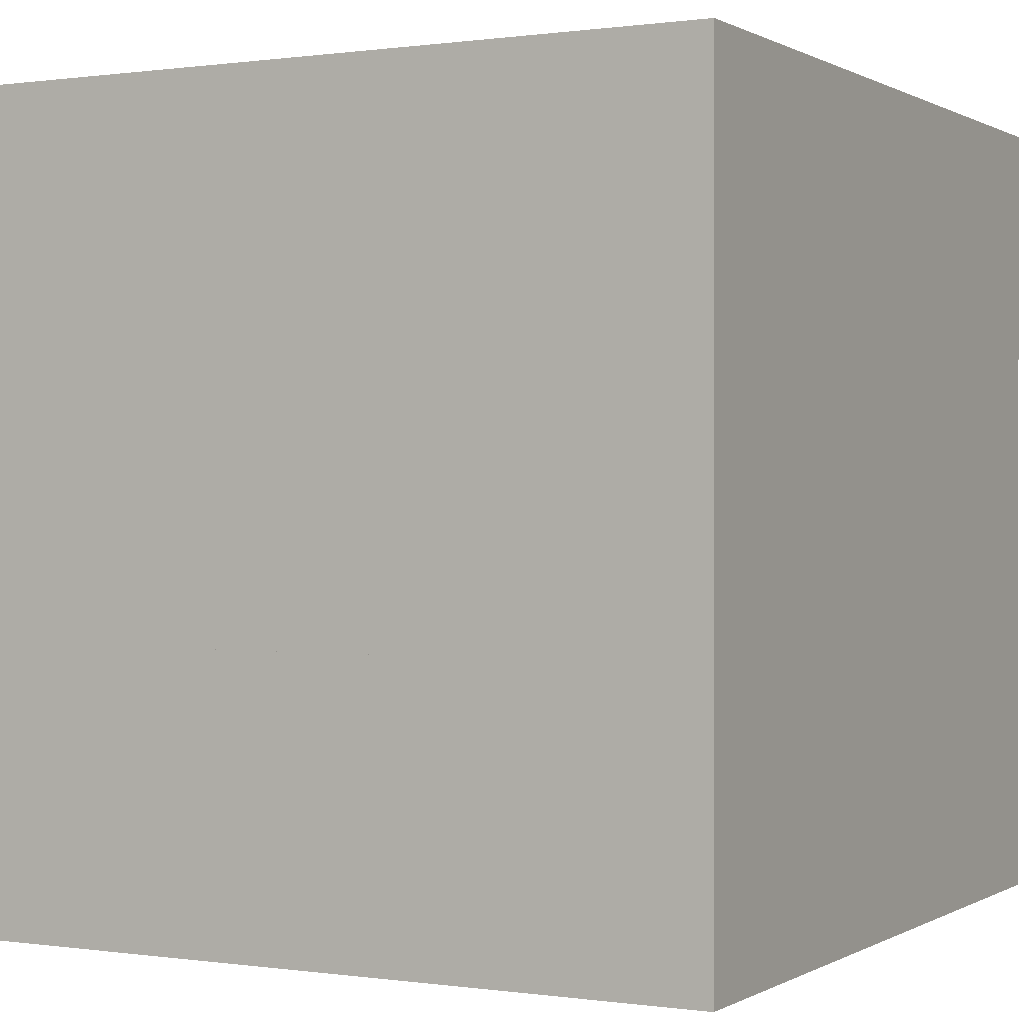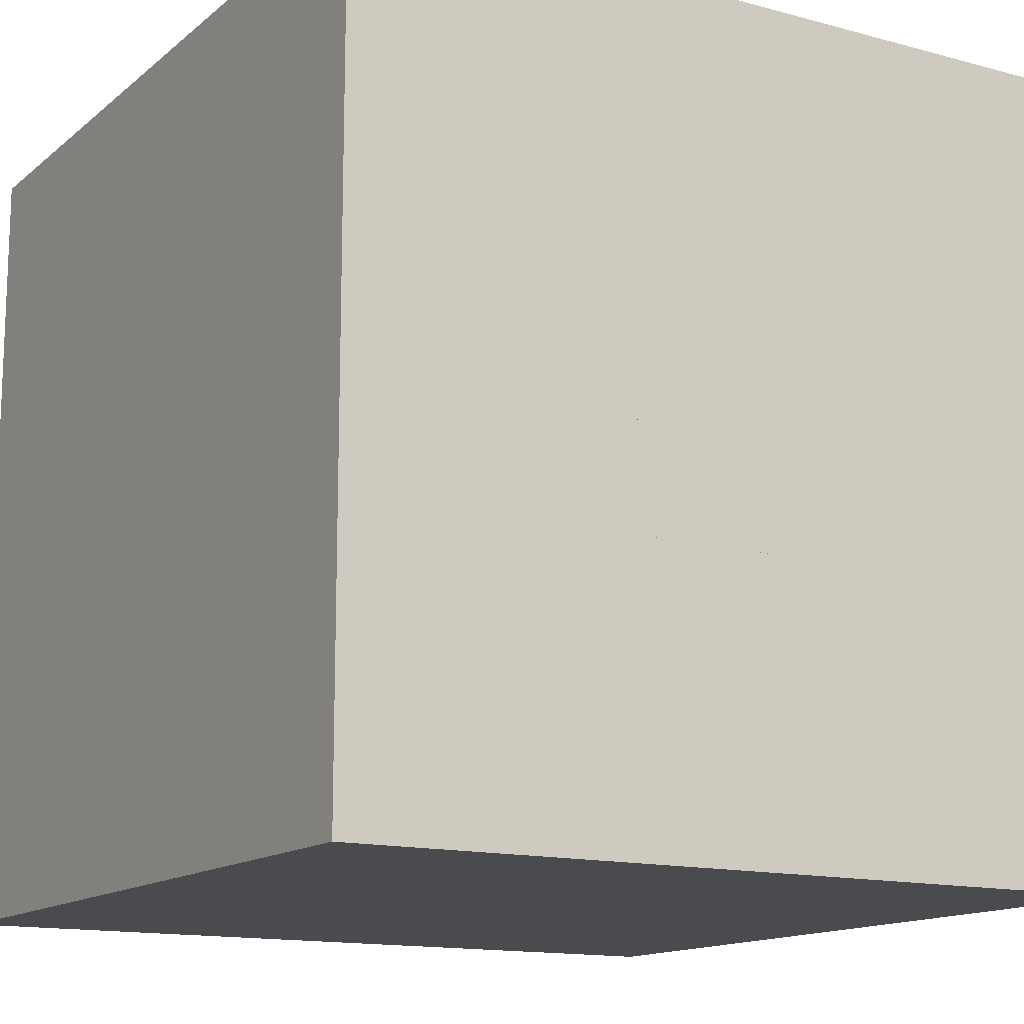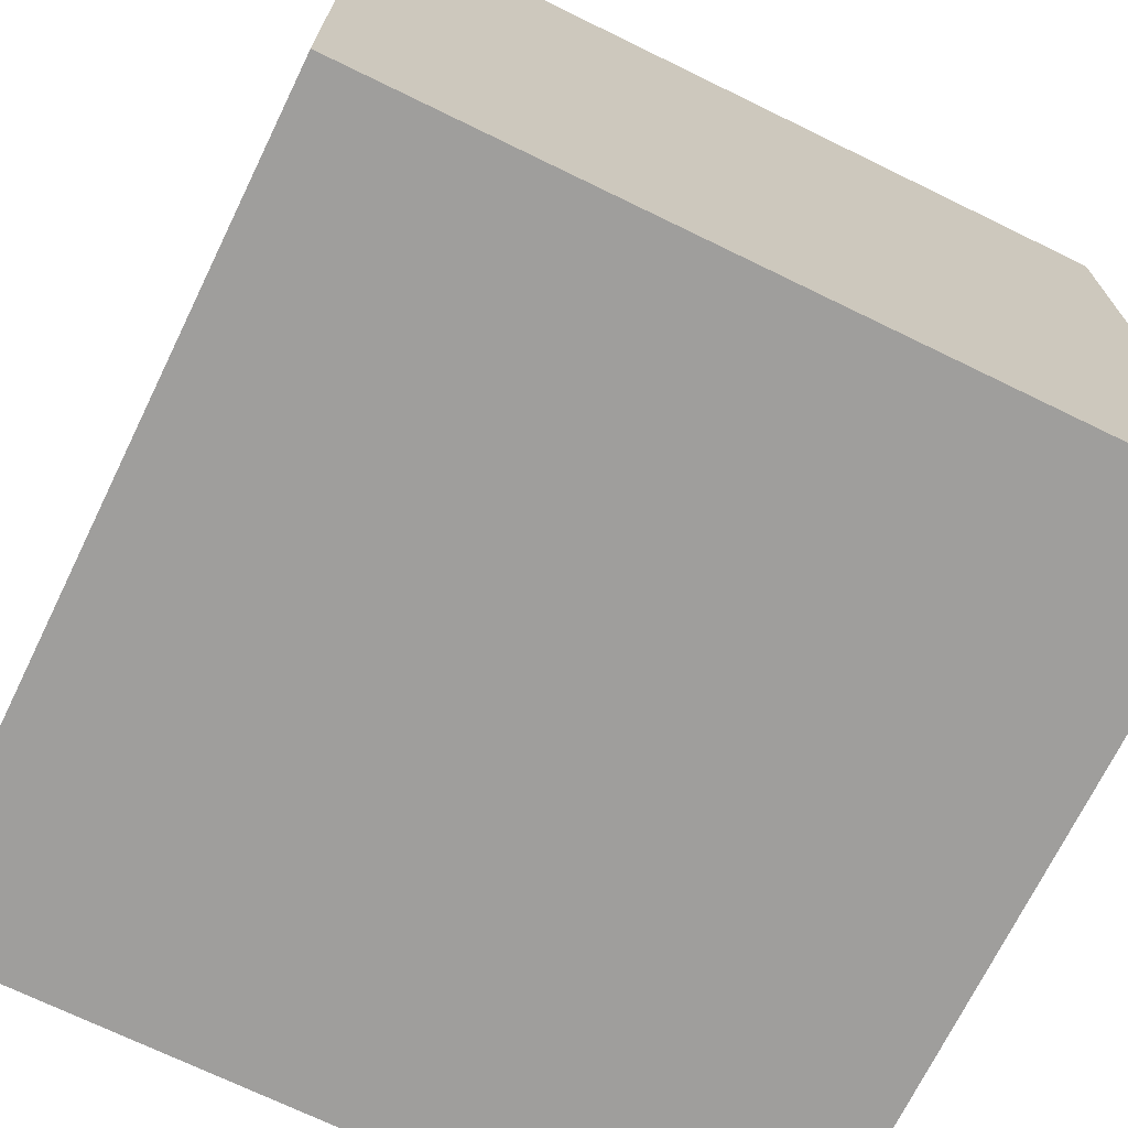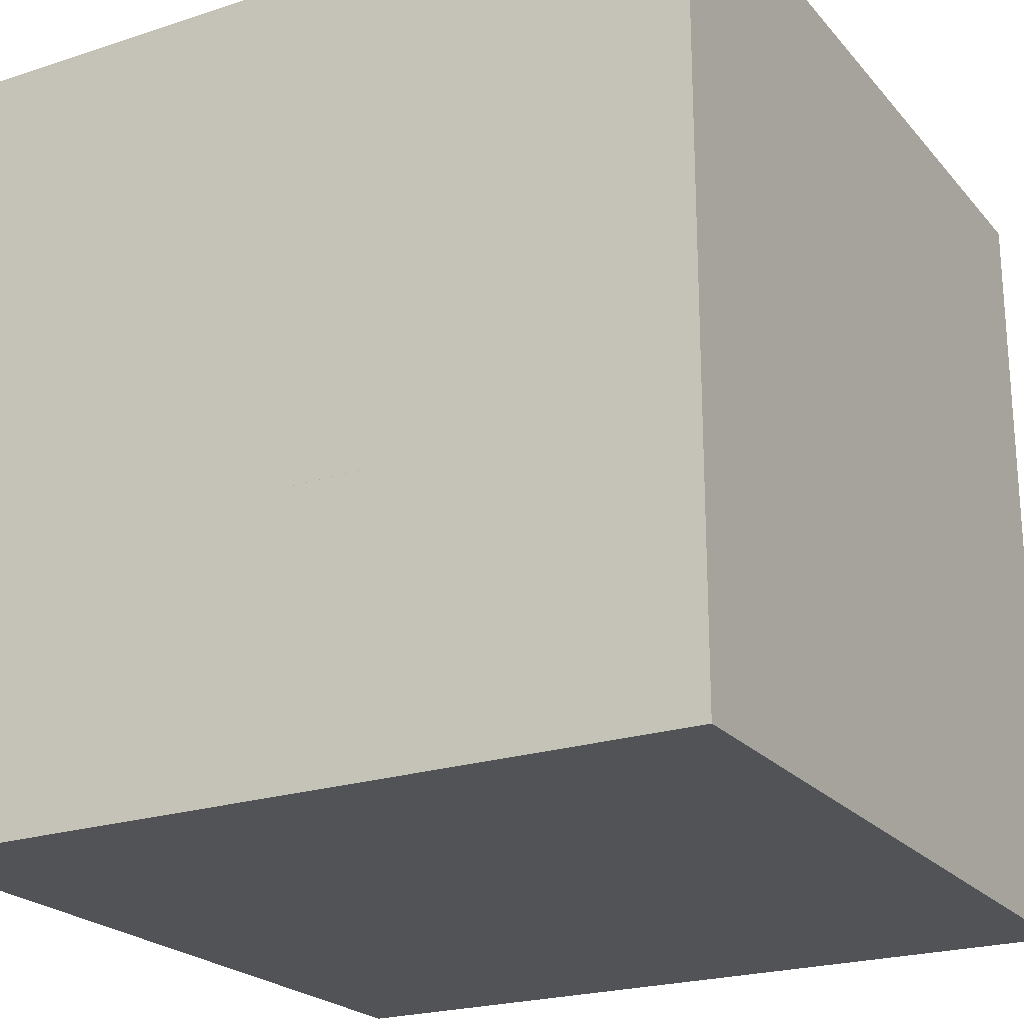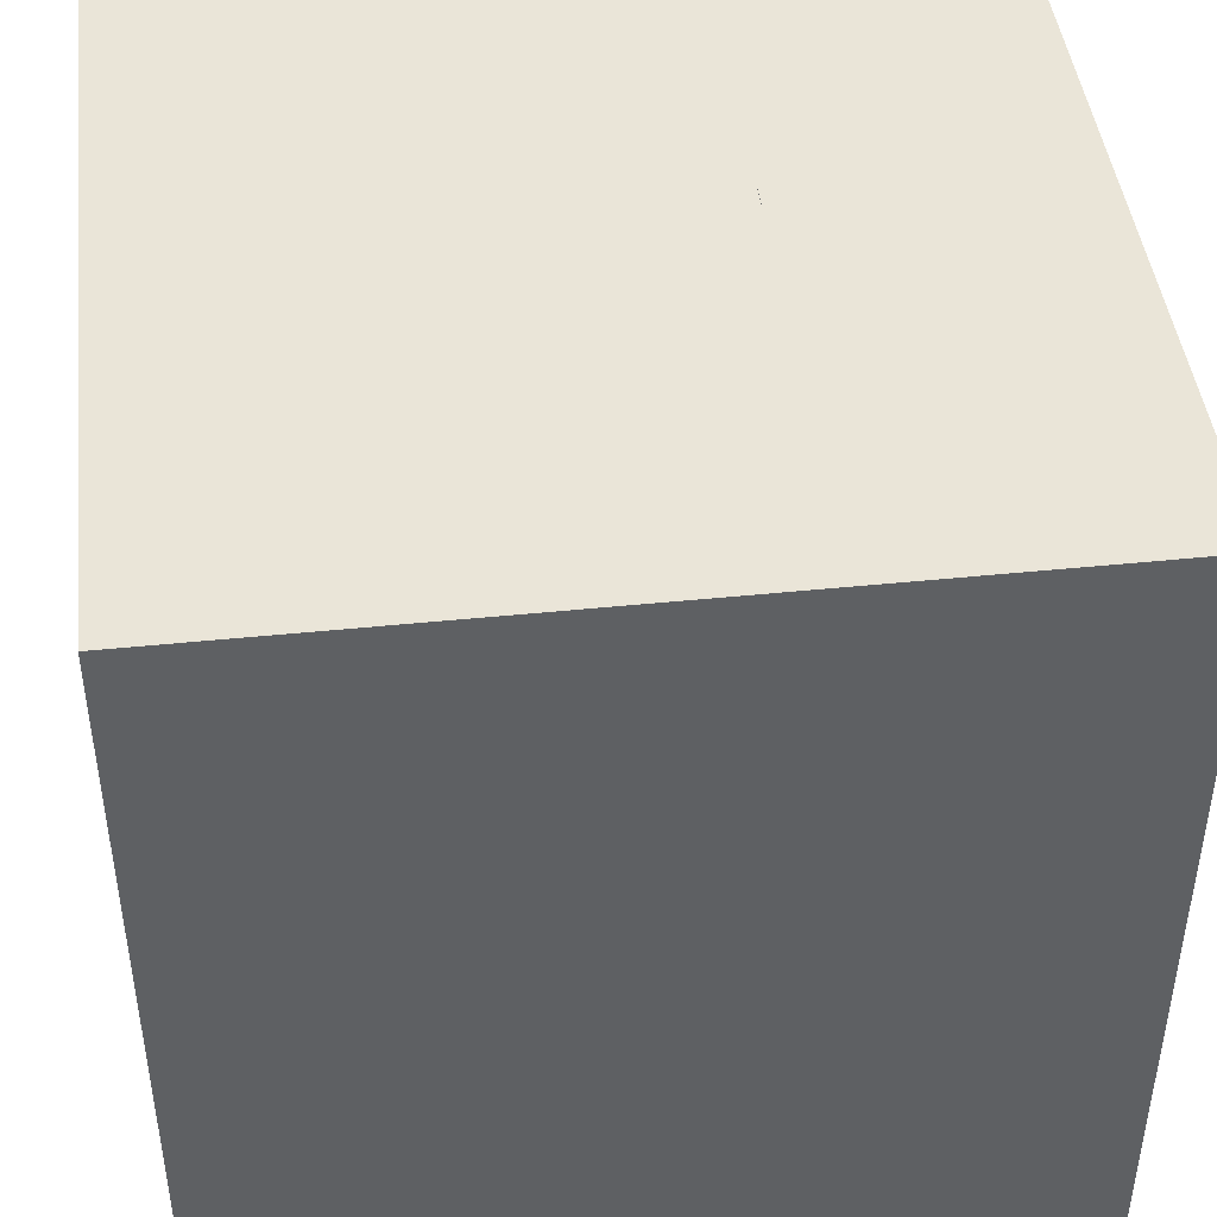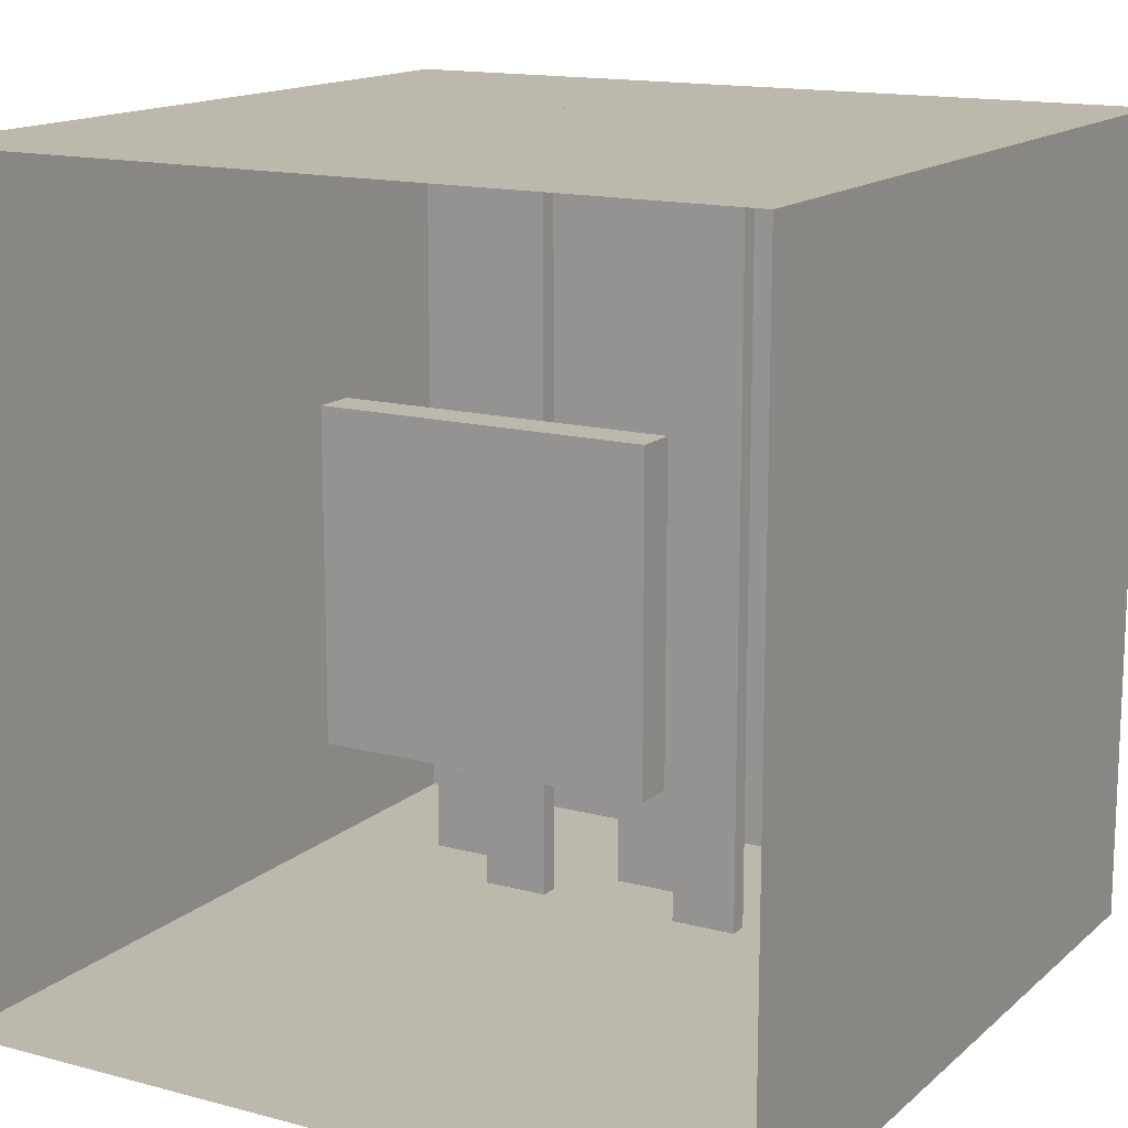
<metadata>
{"format":"obj","ext":"obj","renderer":"f3d","projection":"perspective","resolution":1024,"background":"white","views":[{"elev":0.3,"azim":-151.7,"up":"+Z"},{"elev":-14.1,"azim":149.2,"up":"+Z"},{"elev":-70.9,"azim":64.0,"up":"+Z"},{"elev":-22.5,"azim":-150.6,"up":"+Z"},{"elev":44.7,"azim":83.2,"up":"+Y"},{"elev":14.7,"azim":30.0,"up":"+Y"}]}
</metadata>
<code>
o Plane
v -2.491 -0 3.784
v 5.792 0 -4.499
v -2.491 0 -4.499
v 5.792 -0 3.784
f 1 2 3
f 1 4 2
o Plane.001
v -2.491 0 -4.499
v -2.491 8.283 3.784
v -2.491 -0 3.784
v -2.491 8.283 -4.499
f 5 6 7
f 5 8 6
o Plane.002
v 5.792 -0 3.784
v 5.792 8.283 -4.499
v 5.792 0 -4.499
v 5.792 8.283 3.784
f 9 10 11
f 9 12 10
o Plane.003
v 5.792 0 -4.499
v -2.491 8.283 -4.499
v -2.491 0 -4.499
v 5.792 8.283 -4.499
f 13 14 15
f 13 16 14
o Plane.004
v 0.8177 8.283 0.3902
v -2.491 8.283 3.784
v -2.491 8.283 -4.499
v 2.818 8.283 0.3901
v 5.792 8.283 -4.499
v 5.792 8.283 3.784
v 0.8177 8.283 -1.61
v 2.818 8.283 -1.61
f 17 18 19
f 20 21 22
f 19 21 23
f 21 24 23
f 23 17 19
f 22 18 17
f 20 24 21
f 22 17 20
o Plane.005_Plane.006
v 2.818 8.283 -1.61
v 0.8177 8.283 0.3903
v 0.8177 8.283 -1.61
v 2.818 8.283 0.3903
f 25 26 27
f 25 28 26
o Cube_Cube.003
v -1.329 1e-06 -2.756
v -1.329 7.409 -2.756
v -1.329 7.409 -2.962
v -1.329 1e-06 -2.962
v -0.6253 7.409 -2.962
v -0.6253 1e-06 -2.962
v -0.6253 7.409 -2.756
v -0.6253 1e-06 -2.756
f 29 30 31 32
f 32 31 33 34
f 34 33 35 36
f 36 35 30 29
f 32 34 36 29
f 33 31 30 35
o Cube.002_Cube.004
v 4.053 1e-06 -2.146
v 4.053 7.409 -2.146
v 4.053 7.409 -2.352
v 4.053 1e-06 -2.352
v 4.757 7.409 -2.352
v 4.757 1e-06 -2.352
v 4.757 7.409 -2.146
v 4.757 1e-06 -2.146
f 37 38 39 40
f 40 39 41 42
f 42 41 43 44
f 44 43 38 37
f 40 42 44 37
f 41 39 38 43
o Cube.003_Cube.005
v -0.2683 -3e-06 -2.047
v -0.2683 7.409 -2.047
v -0.2683 7.409 -2.253
v -0.2683 -3e-06 -2.253
v 0.4355 7.409 -2.253
v 0.4355 -3e-06 -2.253
v 0.4355 7.409 -2.047
v 0.4355 -3e-06 -2.047
f 45 46 47 48
f 48 47 49 50
f 50 49 51 52
f 52 51 46 45
f 48 50 52 45
f 49 47 46 51
o Cube.004_Cube.006
v 0.9091 1e-06 -2.795
v 0.9091 7.409 -2.795
v 0.9091 7.409 -3.001
v 0.9091 1e-06 -3.001
v 1.613 7.409 -3.001
v 1.613 1e-06 -3.001
v 1.613 7.409 -2.795
v 1.613 1e-06 -2.795
f 53 54 55 56
f 56 55 57 58
f 58 57 59 60
f 60 59 54 53
f 56 58 60 53
f 57 55 54 59
o Cube.005_Cube.007
v 1.955 1e-06 -2.061
v 1.955 7.409 -2.061
v 1.955 7.409 -2.266
v 1.955 1e-06 -2.266
v 2.659 7.409 -2.266
v 2.659 1e-06 -2.266
v 2.659 7.409 -2.061
v 2.659 1e-06 -2.061
f 61 62 63 64
f 64 63 65 66
f 66 65 67 68
f 68 67 62 61
f 64 66 68 61
f 65 63 62 67
o Cube.006_Cube.008
v 3.121 0 -2.773
v 3.121 7.409 -2.773
v 3.121 7.409 -2.979
v 3.121 0 -2.979
v 3.825 7.409 -2.979
v 3.825 0 -2.979
v 3.825 7.409 -2.773
v 3.825 0 -2.773
f 69 70 71 72
f 72 71 73 74
f 74 73 75 76
f 76 75 70 69
f 72 74 76 69
f 73 71 70 75
o Cube.001_Cube.009
v -0.04005 2.511 1.176
v -0.04005 5.772 1.176
v -0.04005 5.772 0.756
v -0.04005 2.511 0.756
v 3.341 5.772 0.756
v 3.341 2.511 0.756
v 3.341 5.772 1.176
v 3.341 2.511 1.176
f 77 78 79 80
f 80 79 81 82
f 82 81 83 84
f 84 83 78 77
f 80 82 84 77
f 81 79 78 83

</code>
